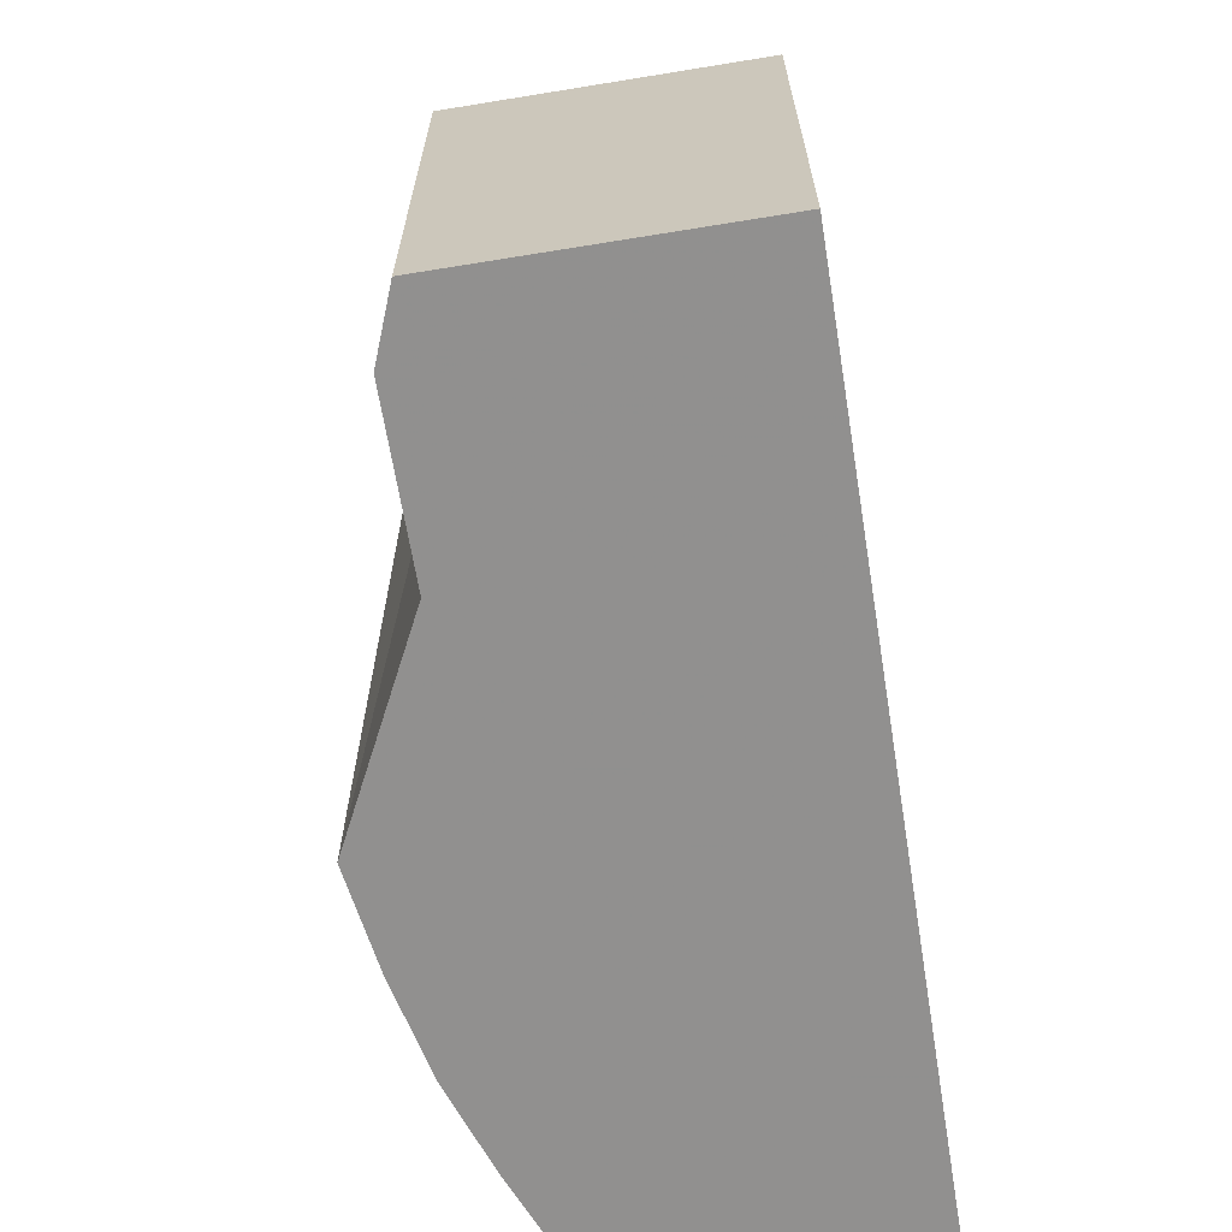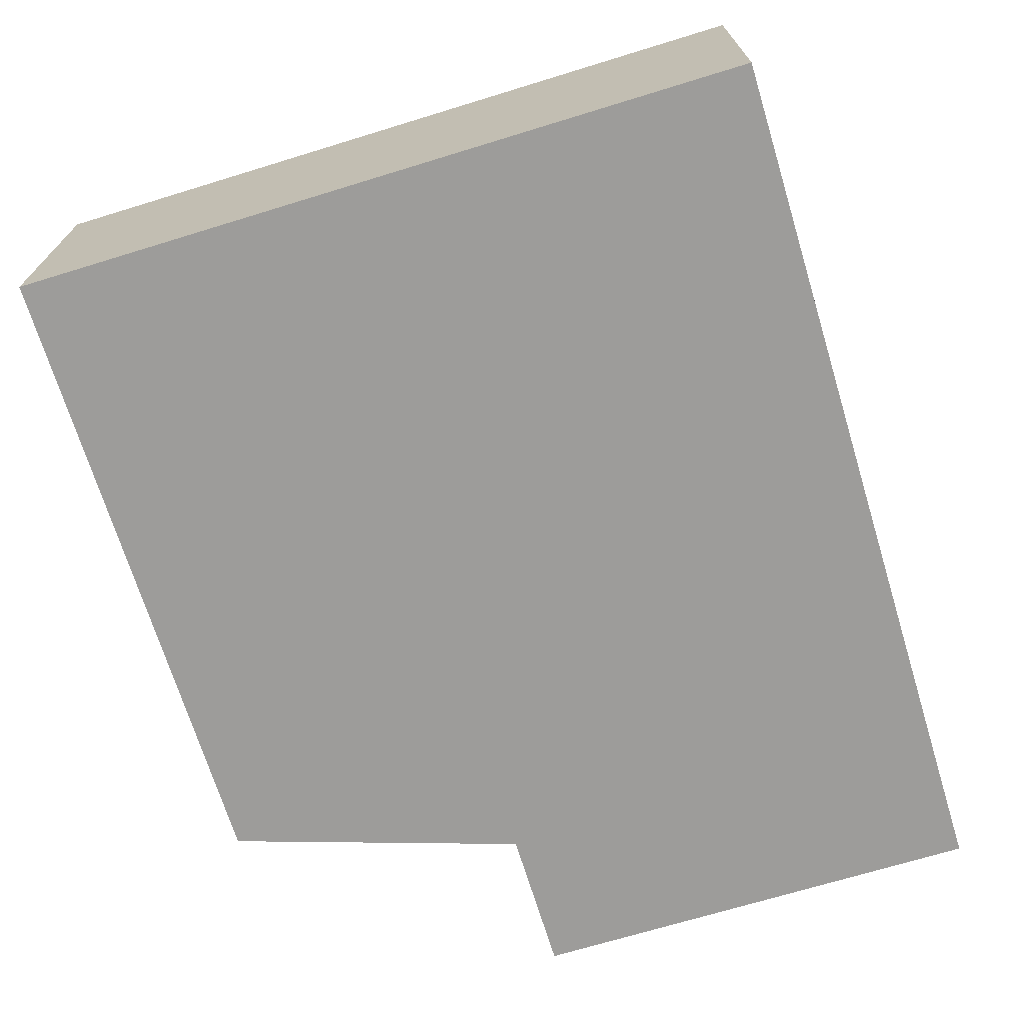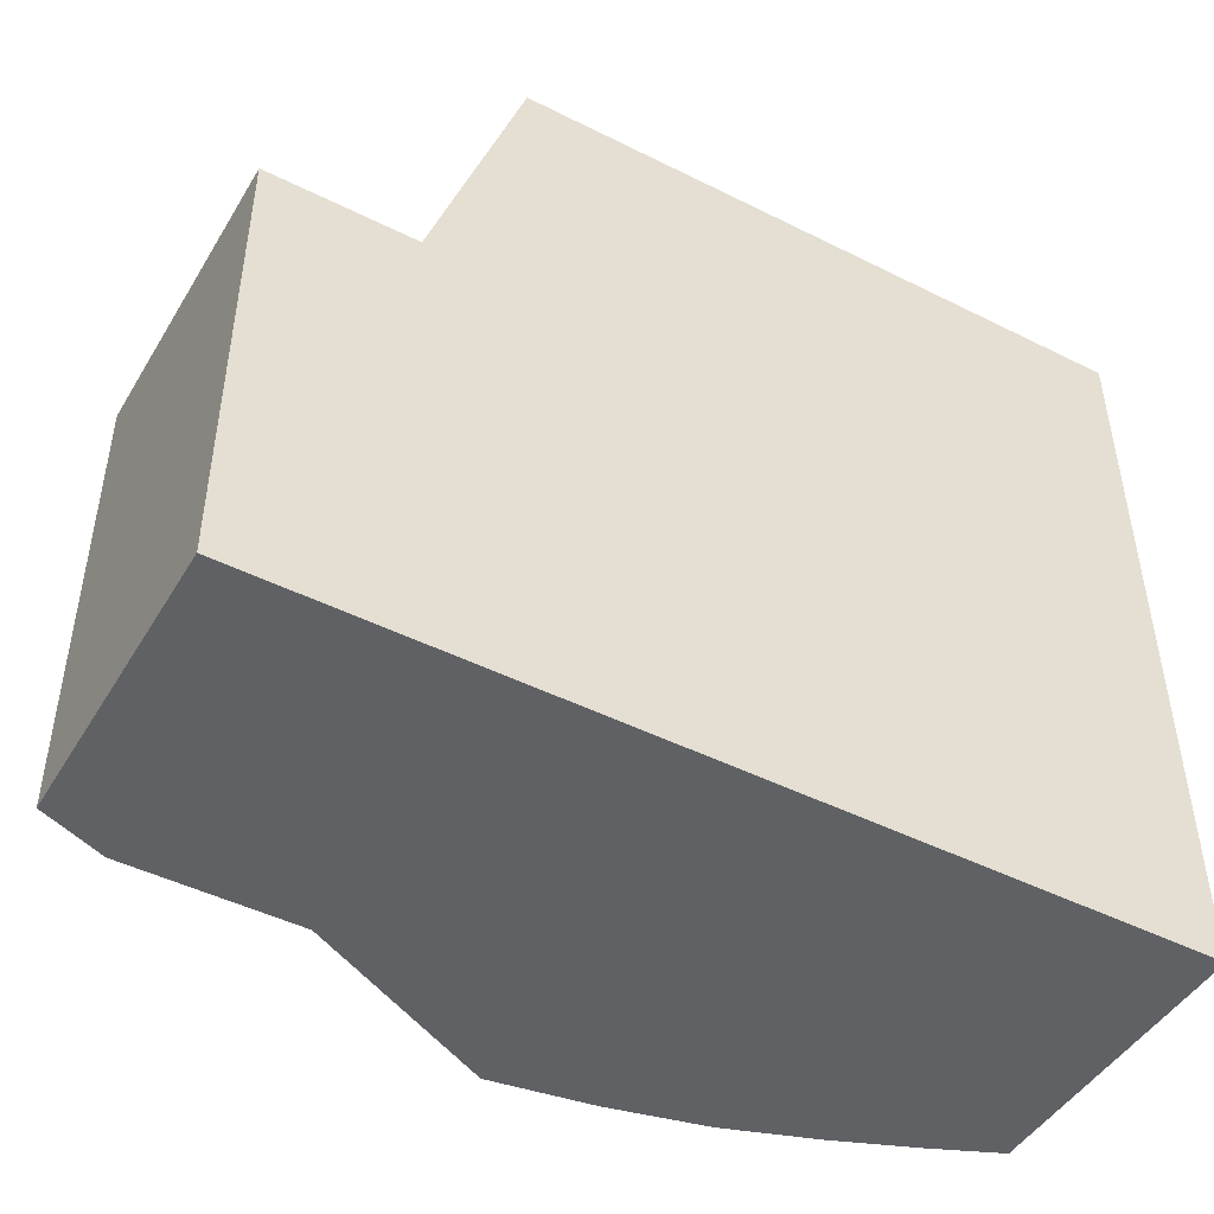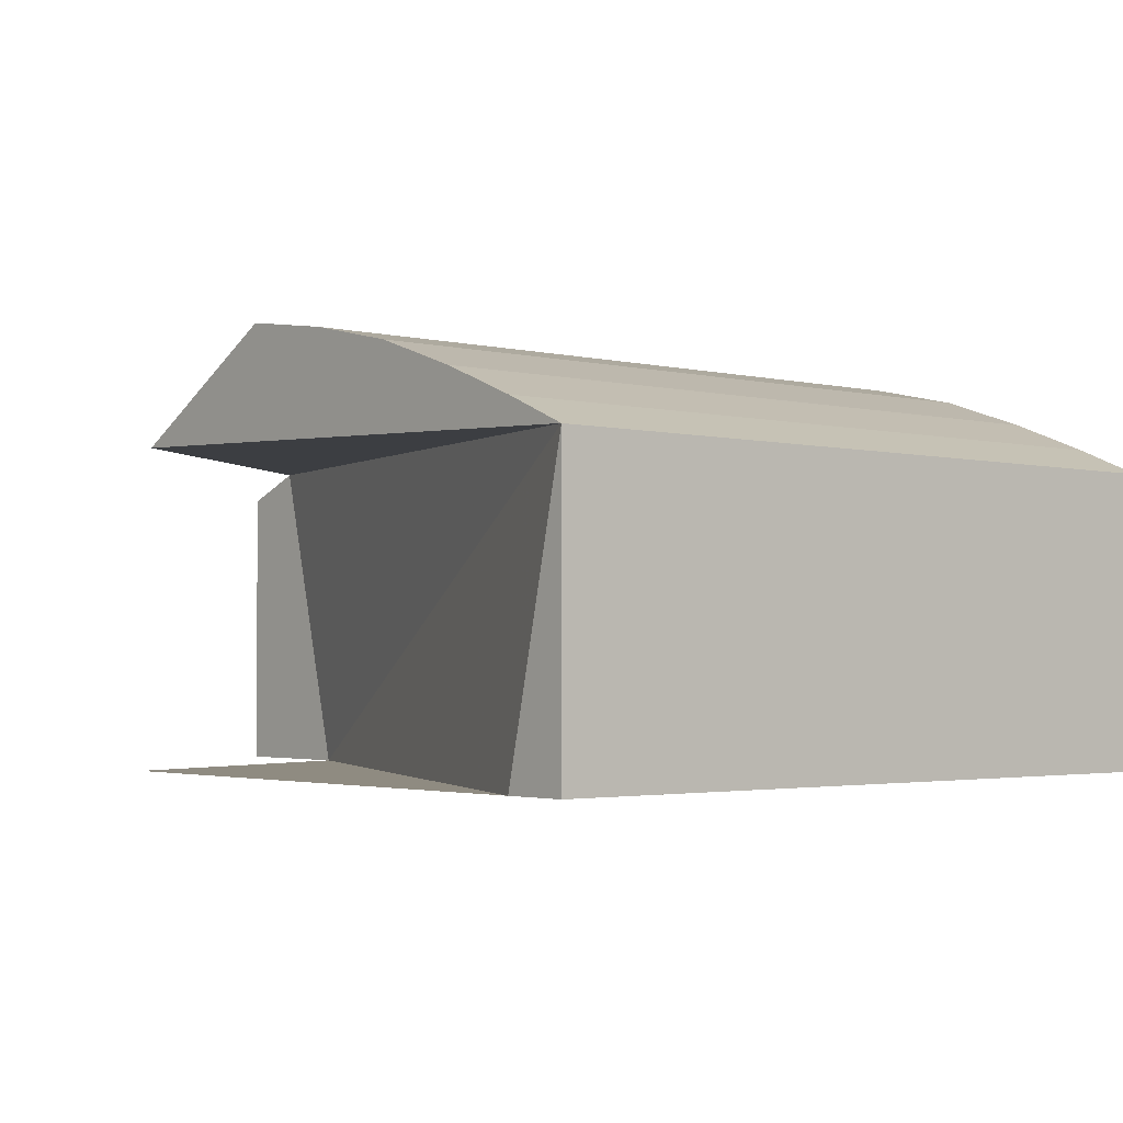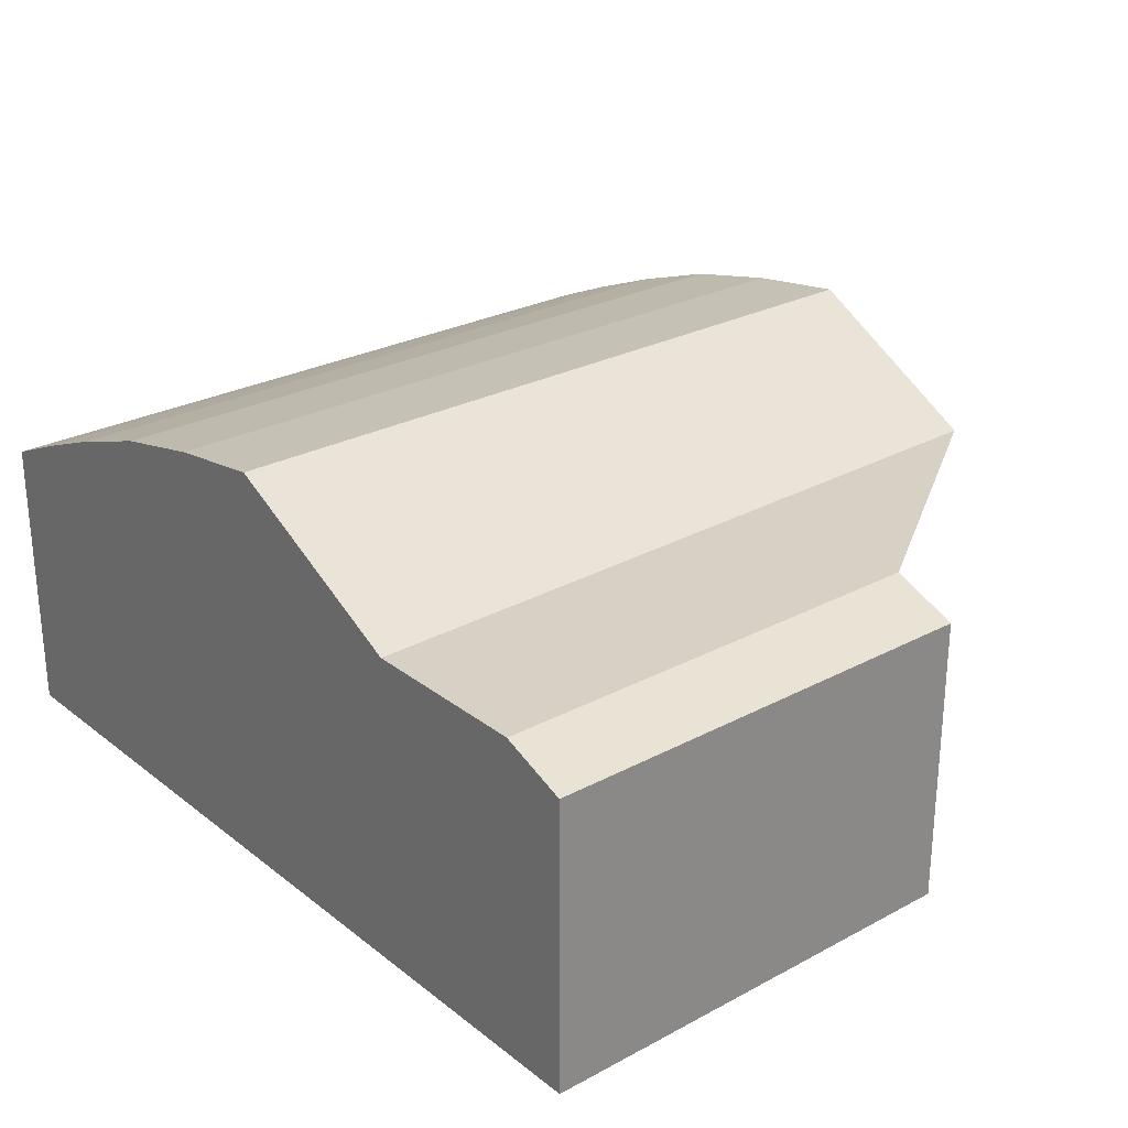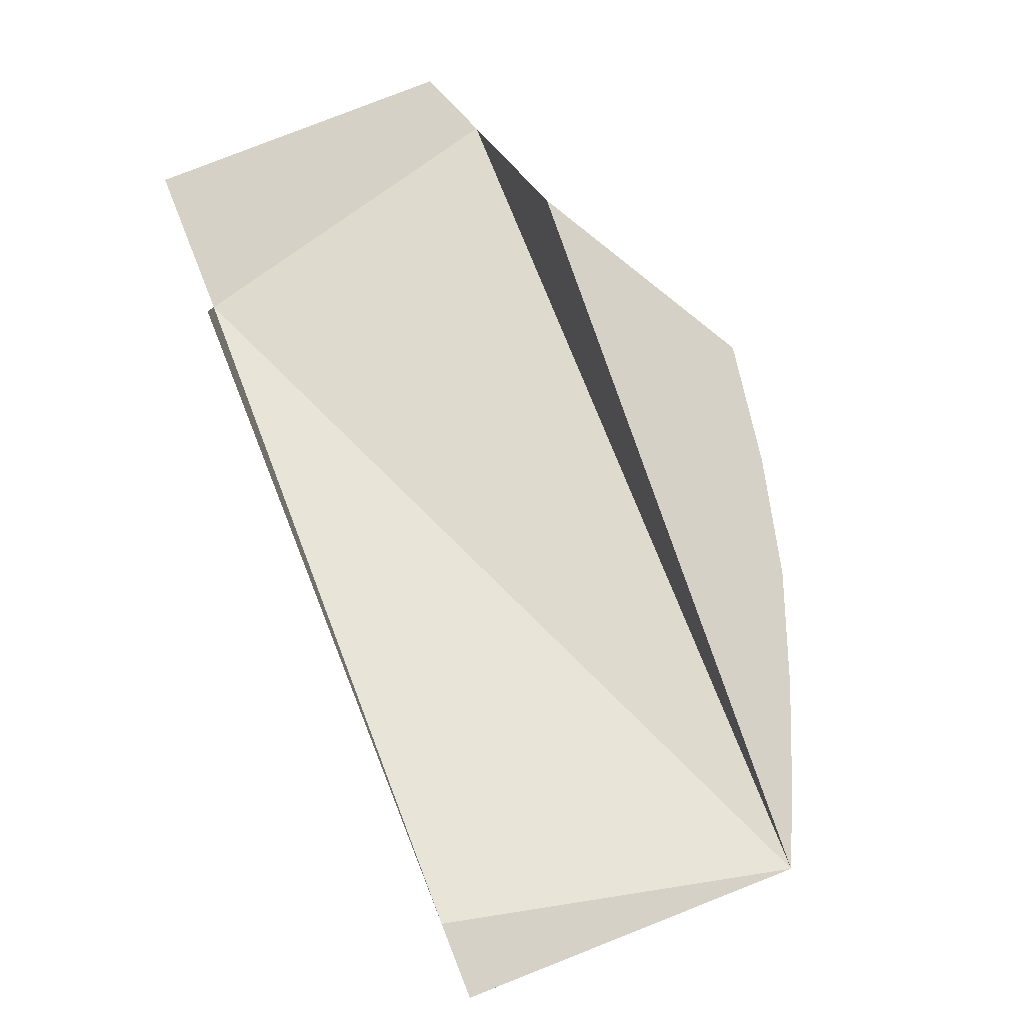
<metadata>
{"format":"obj","ext":"obj","renderer":"f3d","projection":"perspective","resolution":1024,"background":"white","views":[{"elev":-65.8,"azim":99.3,"up":"+Y"},{"elev":-70.2,"azim":-73.1,"up":"+Z"},{"elev":-46.8,"azim":150.3,"up":"+Y"},{"elev":-2.6,"azim":-130.4,"up":"+Z"},{"elev":26.6,"azim":50.0,"up":"+Z"},{"elev":79.4,"azim":-111.5,"up":"+Y"}]}
</metadata>
<code>
v 1.294 -5.601 2.363
v 0.3704 -5.598 2.158
v 5.011 -1.344 1.546
v 2.255 -5.603 -1.422
v 6.359 -1.347 1.305
v -1.227 -5.595 -1.422
v -0.4653 1.337 1.867
v 4.139 -5.607 -1.422
v 1.31 1.333 -1.422
v 2.271 1.331 2.504
v -1.84 -5.593 1.305
v -0.481 -5.596 -1.422
v 4.991 -5.609 -1.422
v -1.84 -5.593 1.002
v -1.84 -5.593 0.6727
v -1.84 -5.593 -1.422
v -1.84 -5.593 -0.01122
v -1.84 -5.593 -0.34
v -1.84 -5.593 0.3307
v -1.227 -5.595 1.57
v 6.349 -5.612 0.6727
v 6.349 -5.612 -0.01122
v 6.349 -5.612 -1.422
v 6.349 -5.612 -0.34
v 6.349 -5.612 0.3307
v 6.349 -5.612 1.002
v 4.139 -5.607 1.546
v 5.001 -5.609 1.546
v 0.3704 -5.598 -1.422
v 1.31 1.333 2.363
v 5.737 -5.611 1.546
v 3.216 -5.605 -1.422
v -0.481 -5.596 1.867
v 0.3861 1.335 2.158
v 4.155 1.326 -1.422
v 2.271 1.331 -1.422
v 5.737 -5.611 -1.422
v 6.349 -5.612 1.305
v 5.747 -1.345 -1.422
v 1.294 -5.601 -1.422
v 2.255 -5.603 2.504
v -1.212 1.338 -1.422
v 5.747 -1.345 1.546
v 5 -1.344 -1.422
v 6.359 -1.347 -0.01122
v 6.359 -1.347 -0.34
v 6.359 -1.347 -1.422
v 6.359 -1.347 0.3307
v 6.359 -1.347 1.002
v 6.359 -1.347 0.6727
v -1.824 1.34 1.305
v -0.4653 1.337 -1.422
v 4.015 1.327 1.546
v -1.824 1.34 1.002
v -1.824 1.34 0.6727
v -1.824 1.34 -1.422
v -1.824 1.34 -0.01122
v -1.824 1.34 -0.34
v -1.824 1.34 0.3307
v 0.3861 1.335 -1.422
v -1.212 1.338 1.57
v 3.231 1.328 -1.422
f 48 25 45
f 45 25 22
f 45 22 46
f 46 22 24
f 46 24 47
f 47 24 23
f 47 23 39
f 39 23 37
f 39 37 44
f 44 37 13
f 44 13 35
f 35 13 8
f 35 8 62
f 62 8 32
f 62 32 36
f 36 32 4
f 36 4 9
f 9 4 40
f 9 40 60
f 60 40 29
f 60 29 52
f 52 29 12
f 52 12 42
f 42 12 6
f 42 6 56
f 56 6 16
f 56 16 58
f 58 16 18
f 58 18 57
f 57 18 17
f 57 17 59
f 59 17 19
f 59 19 55
f 55 19 15
f 55 15 54
f 54 15 14
f 54 14 51
f 51 14 11
f 51 11 61
f 61 11 20
f 61 20 7
f 7 20 33
f 7 33 34
f 34 33 2
f 34 2 30
f 30 2 1
f 30 1 10
f 10 1 41
f 10 41 53
f 53 41 27
f 53 27 3
f 3 27 28
f 3 28 43
f 43 28 31
f 43 31 5
f 5 31 38
f 5 38 49
f 49 38 26
f 45 46 48
f 50 48 49
f 47 39 46
f 48 46 49
f 39 44 46
f 35 62 44
f 9 60 36
f 62 36 44
f 46 44 49
f 5 49 43
f 10 53 30
f 34 30 7
f 61 7 51
f 54 51 55
f 57 59 58
f 55 51 59
f 7 30 51
f 3 43 53
f 30 53 51
f 59 51 58
f 56 58 42
f 52 42 60
f 36 60 44
f 49 44 43
f 53 43 51
f 58 51 42
f 60 42 44
f 43 44 51
f 42 51 44
f 49 26 50
f 50 26 21
f 50 21 48
f 48 21 25
f 25 21 22
f 23 24 37
f 21 26 22
f 24 22 37
f 8 13 32
f 37 22 13
f 38 31 26
f 22 26 13
f 4 32 40
f 13 26 32
f 31 28 26
f 28 27 26
f 32 26 40
f 12 29 6
f 40 26 29
f 41 1 27
f 26 27 29
f 16 6 18
f 29 27 6
f 1 2 27
f 33 20 2
f 11 14 20
f 19 17 15
f 14 15 20
f 2 20 27
f 6 27 18
f 15 17 20
f 18 27 17
f 20 17 27

</code>
